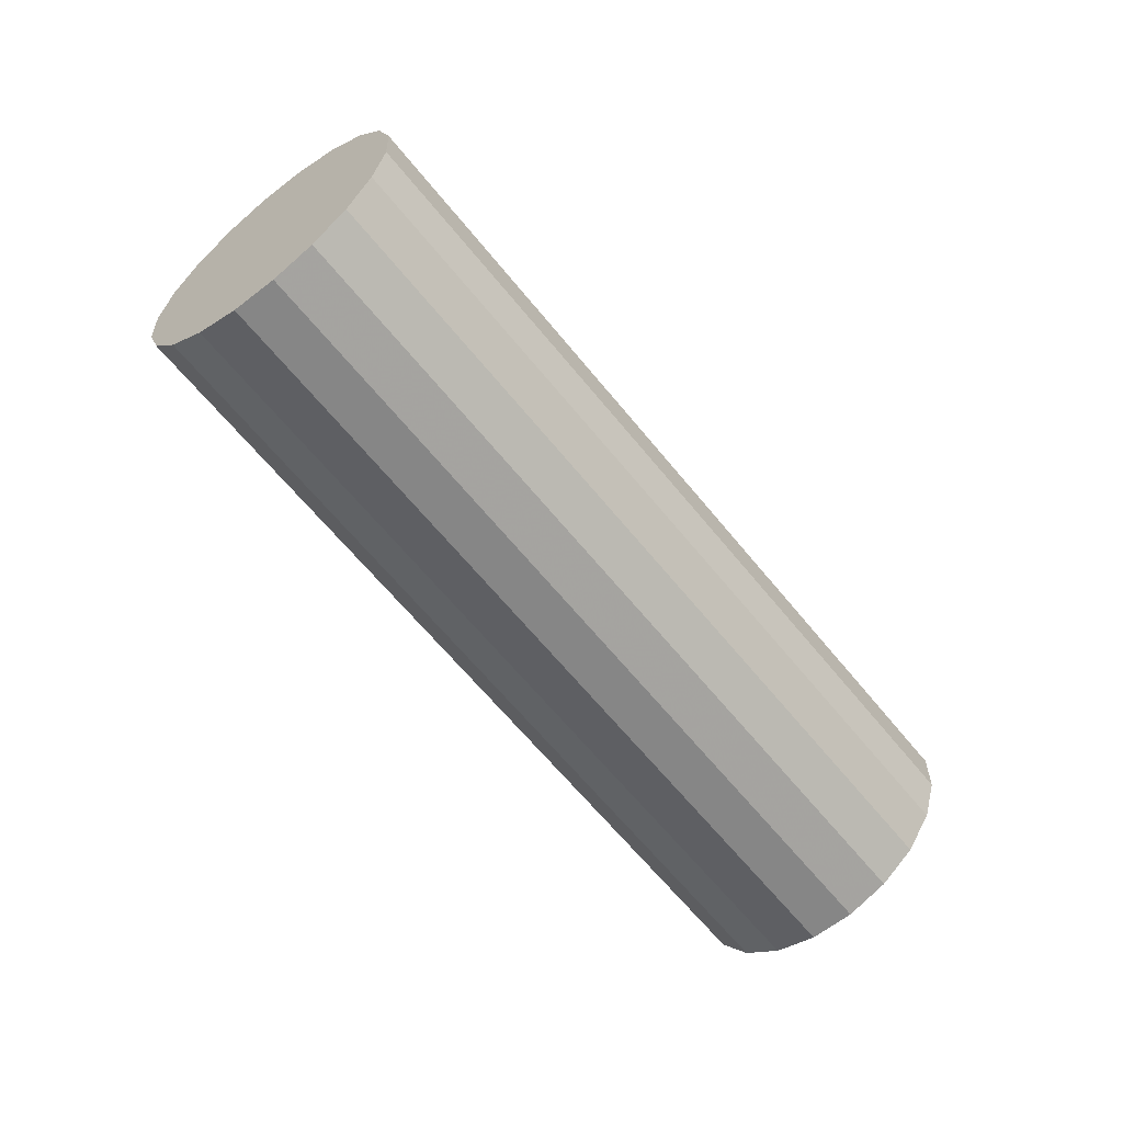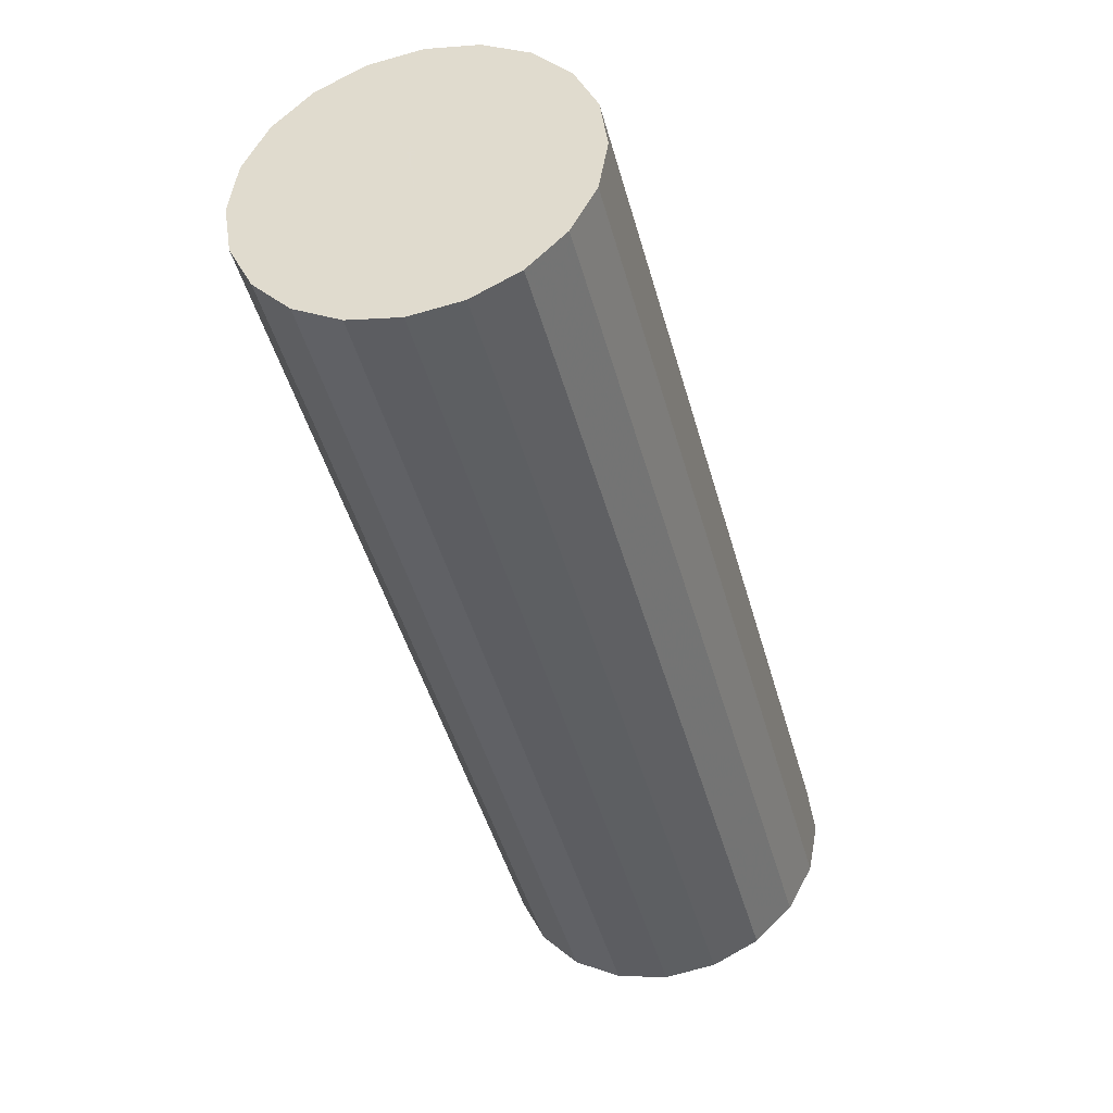
<metadata>
{"format":"obj","ext":"obj","renderer":"f3d","projection":"perspective","resolution":1024,"background":"white","views":[{"elev":26.2,"azim":-60.2,"up":"+Z"},{"elev":-73.4,"azim":172.9,"up":"+Y"}]}
</metadata>
<code>
g default
v -1.153 6.757 5.797
v -1.182 6.749 5.79
v -1.211 6.748 5.778
v -1.236 6.756 5.762
v -1.256 6.772 5.743
v -1.268 6.793 5.724
v -1.271 6.818 5.706
v -1.265 6.845 5.69
v -1.25 6.871 5.68
v -1.228 6.892 5.675
v -1.201 6.908 5.676
v -1.172 6.917 5.683
v -1.143 6.917 5.695
v -1.118 6.909 5.711
v -1.098 6.894 5.73
v -1.086 6.872 5.749
v -1.083 6.847 5.768
v -1.089 6.82 5.783
v -1.104 6.795 5.793
v -1.126 6.773 5.798
v -1.128 6.682 5.858
v -1.187 6.665 5.844
v -1.245 6.664 5.82
v -1.296 6.68 5.787
v -1.335 6.711 5.75
v -1.359 6.754 5.711
v -1.365 6.804 5.675
v -1.353 6.857 5.644
v -1.323 6.908 5.623
v -1.28 6.952 5.613
v -1.226 6.984 5.615
v -1.167 7.001 5.629
v -1.11 7.001 5.653
v -1.058 6.986 5.686
v -1.019 6.955 5.723
v -0.9952 6.912 5.762
v -0.989 6.861 5.798
v -1.001 6.808 5.829
v -1.031 6.757 5.85
v -1.075 6.714 5.86
v -1.104 6.606 5.919
v -1.192 6.581 5.898
v -1.278 6.58 5.862
v -1.355 6.603 5.813
v -1.414 6.65 5.757
v -1.45 6.714 5.698
v -1.459 6.79 5.644
v -1.441 6.87 5.598
v -1.396 6.946 5.566
v -1.331 7.012 5.551
v -1.25 7.059 5.554
v -1.162 7.085 5.575
v -1.076 7.086 5.611
v -0.9992 7.062 5.66
v -0.9401 7.016 5.717
v -0.9042 6.951 5.775
v -0.895 6.876 5.829
v -0.9134 6.796 5.875
v -0.9576 6.719 5.907
v -1.023 6.654 5.922
v -1.08 6.531 5.98
v -1.197 6.496 5.952
v -1.312 6.495 5.903
v -1.414 6.527 5.838
v -1.493 6.589 5.763
v -1.541 6.674 5.686
v -1.553 6.776 5.613
v -1.529 6.882 5.552
v -1.47 6.984 5.51
v -1.382 7.071 5.489
v -1.274 7.135 5.493
v -1.157 7.169 5.521
v -1.042 7.17 5.57
v -0.94 7.138 5.635
v -0.8612 7.077 5.71
v -0.8133 6.991 5.788
v -0.801 6.89 5.86
v -0.8255 6.783 5.921
v -0.8845 6.681 5.963
v -0.972 6.594 5.984
v -1.055 6.455 6.041
v -1.202 6.412 6.006
v -1.346 6.411 5.945
v -1.473 6.451 5.864
v -1.572 6.528 5.77
v -1.632 6.635 5.673
v -1.647 6.761 5.582
v -1.616 6.895 5.506
v -1.543 7.022 5.453
v -1.433 7.131 5.428
v -1.299 7.21 5.432
v -1.152 7.253 5.467
v -1.008 7.255 5.528
v -0.8807 7.215 5.609
v -0.7822 7.138 5.703
v -0.7223 7.031 5.8
v -0.707 6.904 5.891
v -0.7376 6.771 5.967
v -0.8113 6.644 6.02
v -0.9208 6.535 6.046
v -0.9542 6.298 5.806
v -1.101 6.256 5.771
v -1.245 6.254 5.71
v -1.372 6.294 5.629
v -1.471 6.371 5.535
v -1.531 6.478 5.438
v -1.546 6.604 5.347
v -1.515 6.738 5.271
v -1.442 6.865 5.218
v -1.332 6.974 5.193
v -1.198 7.054 5.197
v -1.051 7.096 5.232
v -0.9071 7.098 5.293
v -0.7795 7.058 5.374
v -0.681 6.981 5.468
v -0.6212 6.874 5.565
v -0.6058 6.748 5.656
v -0.6365 6.614 5.732
v -0.7102 6.487 5.785
v -0.8196 6.378 5.811
v -0.853 6.142 5.571
v -0.9995 6.099 5.536
v -1.144 6.097 5.475
v -1.271 6.137 5.394
v -1.37 6.214 5.3
v -1.429 6.321 5.203
v -1.445 6.448 5.112
v -1.414 6.581 5.036
v -1.34 6.709 4.983
v -1.231 6.817 4.958
v -1.096 6.897 4.962
v -0.9499 6.94 4.997
v -0.8059 6.941 5.058
v -0.6784 6.901 5.139
v -0.5799 6.824 5.233
v -0.52 6.717 5.33
v -0.5047 6.591 5.421
v -0.5353 6.457 5.497
v -0.609 6.33 5.55
v -0.7185 6.221 5.576
v -0.7519 5.985 5.336
v -0.8983 5.942 5.301
v -1.042 5.941 5.24
v -1.17 5.981 5.159
v -1.268 6.058 5.065
v -1.328 6.165 4.968
v -1.344 6.291 4.877
v -1.313 6.424 4.801
v -1.239 6.552 4.748
v -1.13 6.661 4.723
v -0.9953 6.74 4.727
v -0.8488 6.783 4.762
v -0.7047 6.784 4.823
v -0.5772 6.745 4.904
v -0.4787 6.668 4.998
v -0.4189 6.561 5.095
v -0.4035 6.434 5.186
v -0.4342 6.301 5.262
v -0.5078 6.173 5.315
v -0.6173 6.065 5.341
v -0.6507 5.828 5.101
v -0.7972 5.786 5.066
v -0.9412 5.784 5.005
v -1.069 5.824 4.924
v -1.167 5.901 4.83
v -1.227 6.008 4.733
v -1.242 6.134 4.642
v -1.212 6.268 4.566
v -1.138 6.395 4.513
v -1.029 6.504 4.488
v -0.8941 6.584 4.492
v -0.7476 6.626 4.527
v -0.6036 6.628 4.588
v -0.4761 6.588 4.669
v -0.3776 6.511 4.763
v -0.3177 6.404 4.86
v -0.3023 6.277 4.951
v -0.333 6.144 5.027
v -0.4067 6.017 5.08
v -0.5162 5.908 5.106
v -0.5496 5.672 4.866
v -0.696 5.629 4.831
v -0.8401 5.627 4.77
v -0.9676 5.667 4.689
v -1.066 5.744 4.595
v -1.126 5.851 4.498
v -1.141 5.978 4.407
v -1.111 6.111 4.331
v -1.037 6.238 4.278
v -0.9275 6.347 4.253
v -0.7929 6.427 4.257
v -0.6465 6.47 4.292
v -0.5024 6.471 4.353
v -0.3749 6.431 4.434
v -0.2764 6.354 4.528
v -0.2165 6.247 4.625
v -0.2012 6.121 4.716
v -0.2318 5.987 4.792
v -0.3055 5.86 4.845
v -0.415 5.751 4.871
v -0.4484 5.515 4.631
v -0.5949 5.472 4.596
v -0.7389 5.471 4.535
v -0.8664 5.51 4.454
v -0.9649 5.588 4.36
v -1.025 5.695 4.263
v -1.04 5.821 4.172
v -1.009 5.954 4.096
v -0.9358 6.082 4.043
v -0.8263 6.191 4.018
v -0.6918 6.27 4.022
v -0.5453 6.313 4.057
v -0.4013 6.314 4.118
v -0.2737 6.275 4.199
v -0.1752 6.197 4.293
v -0.1154 6.09 4.391
v -0.1 5.964 4.481
v -0.1307 5.831 4.557
v -0.2044 5.703 4.61
v -0.3138 5.594 4.636
v -0.3472 5.358 4.396
v -0.4937 5.315 4.361
v -0.6378 5.314 4.3
v -0.7653 5.354 4.219
v -0.8638 5.431 4.125
v -0.9236 5.538 4.028
v -0.939 5.664 3.937
v -0.9083 5.798 3.861
v -0.8347 5.925 3.808
v -0.7252 6.034 3.783
v -0.5906 6.113 3.788
v -0.4442 6.156 3.822
v -0.3001 6.158 3.883
v -0.1726 6.118 3.965
v -0.07408 6.041 4.058
v -0.01422 5.934 4.156
v 0.001131 5.807 4.246
v -0.02953 5.674 4.322
v -0.1032 5.547 4.375
v -0.2127 5.438 4.401
v -0.2461 5.201 4.161
v -0.3926 5.159 4.126
v -0.5366 5.157 4.065
v -0.6641 5.197 3.984
v -0.7626 5.274 3.89
v -0.8225 5.381 3.793
v -0.8378 5.508 3.702
v -0.8072 5.641 3.626
v -0.7335 5.768 3.573
v -0.624 5.877 3.548
v -0.4895 5.957 3.553
v -0.343 5.999 3.587
v -0.199 6.001 3.648
v -0.07143 5.961 3.73
v 0.02708 5.884 3.823
v 0.08694 5.777 3.921
v 0.1023 5.651 4.011
v 0.07163 5.517 4.087
v -0.00205 5.39 4.14
v -0.1115 5.281 4.166
v -0.1449 5.045 3.926
v -0.2914 5.002 3.891
v -0.4354 5.001 3.83
v -0.563 5.04 3.749
v -0.6615 5.117 3.655
v -0.7213 5.224 3.558
v -0.7367 5.351 3.467
v -0.706 5.484 3.391
v -0.6323 5.612 3.338
v -0.5229 5.72 3.313
v -0.3883 5.8 3.318
v -0.2418 5.843 3.352
v -0.09779 5.844 3.413
v 0.02973 5.804 3.495
v 0.1282 5.727 3.588
v 0.1881 5.62 3.686
v 0.2034 5.494 3.776
v 0.1728 5.361 3.852
v 0.09911 5.233 3.905
v -0.01037 5.124 3.931
v -0.04377 4.888 3.691
v -0.1902 4.845 3.657
v -0.3343 4.844 3.596
v -0.4618 4.884 3.514
v -0.5603 4.961 3.42
v -0.6202 5.068 3.323
v -0.6355 5.194 3.232
v -0.6049 5.328 3.156
v -0.5312 5.455 3.103
v -0.4217 5.564 3.078
v -0.2872 5.643 3.083
v -0.1407 5.686 3.117
v 0.003365 5.688 3.178
v 0.1309 5.648 3.26
v 0.2294 5.571 3.353
v 0.2893 5.464 3.451
v 0.3046 5.337 3.542
v 0.2739 5.204 3.617
v 0.2003 5.076 3.67
v 0.09079 4.968 3.696
v -0.06811 4.964 3.63
v -0.1853 4.929 3.603
v -0.3005 4.928 3.554
v -0.4025 4.96 3.489
v -0.4813 5.022 3.414
v -0.5292 5.107 3.336
v -0.5415 5.208 3.263
v -0.517 5.315 3.203
v -0.458 5.417 3.16
v -0.3705 5.504 3.14
v -0.2628 5.568 3.143
v -0.1456 5.602 3.171
v -0.0304 5.603 3.22
v 0.07162 5.571 3.285
v 0.1504 5.51 3.36
v 0.1983 5.424 3.438
v 0.2106 5.323 3.511
v 0.1861 5.216 3.571
v 0.1271 5.114 3.614
v 0.03954 5.027 3.634
v -0.09244 5.039 3.569
v -0.1803 5.013 3.549
v -0.2668 5.013 3.512
v -0.3433 5.036 3.463
v -0.4024 5.083 3.407
v -0.4383 5.147 3.349
v -0.4475 5.223 3.294
v -0.4291 5.303 3.249
v -0.3849 5.379 3.217
v -0.3192 5.444 3.201
v -0.2385 5.492 3.204
v -0.1506 5.518 3.225
v -0.06416 5.519 3.262
v 0.01235 5.495 3.311
v 0.07145 5.449 3.367
v 0.1074 5.384 3.425
v 0.1166 5.309 3.48
v 0.09818 5.229 3.525
v 0.05398 5.152 3.557
v -0.01171 5.087 3.572
v -0.1168 5.115 3.509
v -0.1754 5.098 3.495
v -0.233 5.097 3.47
v -0.284 5.113 3.438
v -0.3234 5.144 3.4
v -0.3473 5.187 3.361
v -0.3535 5.237 3.325
v -0.3412 5.29 3.295
v -0.3118 5.341 3.273
v -0.268 5.385 3.263
v -0.2141 5.417 3.265
v -0.1555 5.434 3.279
v -0.09793 5.434 3.303
v -0.04692 5.419 3.336
v -0.007517 5.388 3.374
v 0.01643 5.345 3.412
v 0.02257 5.294 3.449
v 0.0103 5.241 3.479
v -0.01917 5.19 3.5
v -0.06296 5.146 3.51
v -0.1411 5.19 3.448
v -0.1704 5.182 3.441
v -0.1992 5.181 3.429
v -0.2247 5.189 3.412
v -0.2444 5.205 3.394
v -0.2564 5.226 3.374
v -0.2595 5.251 3.356
v -0.2533 5.278 3.341
v -0.2386 5.304 3.33
v -0.2167 5.325 3.325
v -0.1898 5.341 3.326
v -0.1605 5.35 3.333
v -0.1317 5.35 3.345
v -0.1062 5.342 3.361
v -0.08649 5.327 3.38
v -0.07452 5.305 3.4
v -0.07145 5.28 3.418
v -0.07758 5.253 3.433
v -0.09231 5.228 3.444
v -0.1142 5.206 3.449
v -1.177 6.833 5.737
v -0.1655 5.266 3.387
f 1 2 21
f 21 2 22
f 2 3 22
f 22 3 23
f 3 4 23
f 23 4 24
f 4 5 24
f 24 5 25
f 5 6 25
f 25 6 26
f 6 7 26
f 26 7 27
f 7 8 27
f 27 8 28
f 8 9 28
f 28 9 29
f 9 10 29
f 29 10 30
f 10 11 30
f 30 11 31
f 11 12 31
f 31 12 32
f 12 13 32
f 32 13 33
f 13 14 33
f 33 14 34
f 14 15 34
f 34 15 35
f 15 16 35
f 35 16 36
f 16 17 36
f 36 17 37
f 17 18 37
f 37 18 38
f 18 19 38
f 38 19 39
f 19 20 39
f 39 20 40
f 20 1 40
f 40 1 21
f 21 22 41
f 41 22 42
f 22 23 42
f 42 23 43
f 23 24 43
f 43 24 44
f 24 25 44
f 44 25 45
f 25 26 45
f 45 26 46
f 26 27 46
f 46 27 47
f 27 28 47
f 47 28 48
f 28 29 48
f 48 29 49
f 29 30 49
f 49 30 50
f 30 31 50
f 50 31 51
f 31 32 51
f 51 32 52
f 32 33 52
f 52 33 53
f 33 34 53
f 53 34 54
f 34 35 54
f 54 35 55
f 35 36 55
f 55 36 56
f 36 37 56
f 56 37 57
f 37 38 57
f 57 38 58
f 38 39 58
f 58 39 59
f 39 40 59
f 59 40 60
f 40 21 60
f 60 21 41
f 41 42 61
f 61 42 62
f 42 43 62
f 62 43 63
f 43 44 63
f 63 44 64
f 44 45 64
f 64 45 65
f 45 46 65
f 65 46 66
f 46 47 66
f 66 47 67
f 47 48 67
f 67 48 68
f 48 49 68
f 68 49 69
f 49 50 69
f 69 50 70
f 50 51 70
f 70 51 71
f 51 52 71
f 71 52 72
f 52 53 72
f 72 53 73
f 53 54 73
f 73 54 74
f 54 55 74
f 74 55 75
f 55 56 75
f 75 56 76
f 56 57 76
f 76 57 77
f 57 58 77
f 77 58 78
f 58 59 78
f 78 59 79
f 59 60 79
f 79 60 80
f 60 41 80
f 80 41 61
f 61 62 81
f 81 62 82
f 62 63 82
f 82 63 83
f 63 64 83
f 83 64 84
f 64 65 84
f 84 65 85
f 65 66 85
f 85 66 86
f 66 67 86
f 86 67 87
f 67 68 87
f 87 68 88
f 68 69 88
f 88 69 89
f 69 70 89
f 89 70 90
f 70 71 90
f 90 71 91
f 71 72 91
f 91 72 92
f 72 73 92
f 92 73 93
f 73 74 93
f 93 74 94
f 74 75 94
f 94 75 95
f 75 76 95
f 95 76 96
f 76 77 96
f 96 77 97
f 77 78 97
f 97 78 98
f 78 79 98
f 98 79 99
f 79 80 99
f 99 80 100
f 80 61 100
f 100 61 81
f 81 82 101
f 101 82 102
f 82 83 102
f 102 83 103
f 83 84 103
f 103 84 104
f 84 85 104
f 104 85 105
f 85 86 105
f 105 86 106
f 86 87 106
f 106 87 107
f 87 88 107
f 107 88 108
f 88 89 108
f 108 89 109
f 89 90 109
f 109 90 110
f 90 91 110
f 110 91 111
f 91 92 111
f 111 92 112
f 92 93 112
f 112 93 113
f 93 94 113
f 113 94 114
f 94 95 114
f 114 95 115
f 95 96 115
f 115 96 116
f 96 97 116
f 116 97 117
f 97 98 117
f 117 98 118
f 98 99 118
f 118 99 119
f 99 100 119
f 119 100 120
f 100 81 120
f 120 81 101
f 101 102 121
f 121 102 122
f 102 103 122
f 122 103 123
f 103 104 123
f 123 104 124
f 104 105 124
f 124 105 125
f 105 106 125
f 125 106 126
f 106 107 126
f 126 107 127
f 107 108 127
f 127 108 128
f 108 109 128
f 128 109 129
f 109 110 129
f 129 110 130
f 110 111 130
f 130 111 131
f 111 112 131
f 131 112 132
f 112 113 132
f 132 113 133
f 113 114 133
f 133 114 134
f 114 115 134
f 134 115 135
f 115 116 135
f 135 116 136
f 116 117 136
f 136 117 137
f 117 118 137
f 137 118 138
f 118 119 138
f 138 119 139
f 119 120 139
f 139 120 140
f 120 101 140
f 140 101 121
f 121 122 141
f 141 122 142
f 122 123 142
f 142 123 143
f 123 124 143
f 143 124 144
f 124 125 144
f 144 125 145
f 125 126 145
f 145 126 146
f 126 127 146
f 146 127 147
f 127 128 147
f 147 128 148
f 128 129 148
f 148 129 149
f 129 130 149
f 149 130 150
f 130 131 150
f 150 131 151
f 131 132 151
f 151 132 152
f 132 133 152
f 152 133 153
f 133 134 153
f 153 134 154
f 134 135 154
f 154 135 155
f 135 136 155
f 155 136 156
f 136 137 156
f 156 137 157
f 137 138 157
f 157 138 158
f 138 139 158
f 158 139 159
f 139 140 159
f 159 140 160
f 140 121 160
f 160 121 141
f 141 142 161
f 161 142 162
f 142 143 162
f 162 143 163
f 143 144 163
f 163 144 164
f 144 145 164
f 164 145 165
f 145 146 165
f 165 146 166
f 146 147 166
f 166 147 167
f 147 148 167
f 167 148 168
f 148 149 168
f 168 149 169
f 149 150 169
f 169 150 170
f 150 151 170
f 170 151 171
f 151 152 171
f 171 152 172
f 152 153 172
f 172 153 173
f 153 154 173
f 173 154 174
f 154 155 174
f 174 155 175
f 155 156 175
f 175 156 176
f 156 157 176
f 176 157 177
f 157 158 177
f 177 158 178
f 158 159 178
f 178 159 179
f 159 160 179
f 179 160 180
f 160 141 180
f 180 141 161
f 161 162 181
f 181 162 182
f 162 163 182
f 182 163 183
f 163 164 183
f 183 164 184
f 164 165 184
f 184 165 185
f 165 166 185
f 185 166 186
f 166 167 186
f 186 167 187
f 167 168 187
f 187 168 188
f 168 169 188
f 188 169 189
f 169 170 189
f 189 170 190
f 170 171 190
f 190 171 191
f 171 172 191
f 191 172 192
f 172 173 192
f 192 173 193
f 173 174 193
f 193 174 194
f 174 175 194
f 194 175 195
f 175 176 195
f 195 176 196
f 176 177 196
f 196 177 197
f 177 178 197
f 197 178 198
f 178 179 198
f 198 179 199
f 179 180 199
f 199 180 200
f 180 161 200
f 200 161 181
f 181 182 201
f 201 182 202
f 182 183 202
f 202 183 203
f 183 184 203
f 203 184 204
f 184 185 204
f 204 185 205
f 185 186 205
f 205 186 206
f 186 187 206
f 206 187 207
f 187 188 207
f 207 188 208
f 188 189 208
f 208 189 209
f 189 190 209
f 209 190 210
f 190 191 210
f 210 191 211
f 191 192 211
f 211 192 212
f 192 193 212
f 212 193 213
f 193 194 213
f 213 194 214
f 194 195 214
f 214 195 215
f 195 196 215
f 215 196 216
f 196 197 216
f 216 197 217
f 197 198 217
f 217 198 218
f 198 199 218
f 218 199 219
f 199 200 219
f 219 200 220
f 200 181 220
f 220 181 201
f 201 202 221
f 221 202 222
f 202 203 222
f 222 203 223
f 203 204 223
f 223 204 224
f 204 205 224
f 224 205 225
f 205 206 225
f 225 206 226
f 206 207 226
f 226 207 227
f 207 208 227
f 227 208 228
f 208 209 228
f 228 209 229
f 209 210 229
f 229 210 230
f 210 211 230
f 230 211 231
f 211 212 231
f 231 212 232
f 212 213 232
f 232 213 233
f 213 214 233
f 233 214 234
f 214 215 234
f 234 215 235
f 215 216 235
f 235 216 236
f 216 217 236
f 236 217 237
f 217 218 237
f 237 218 238
f 218 219 238
f 238 219 239
f 219 220 239
f 239 220 240
f 220 201 240
f 240 201 221
f 221 222 241
f 241 222 242
f 222 223 242
f 242 223 243
f 223 224 243
f 243 224 244
f 224 225 244
f 244 225 245
f 225 226 245
f 245 226 246
f 226 227 246
f 246 227 247
f 227 228 247
f 247 228 248
f 228 229 248
f 248 229 249
f 229 230 249
f 249 230 250
f 230 231 250
f 250 231 251
f 231 232 251
f 251 232 252
f 232 233 252
f 252 233 253
f 233 234 253
f 253 234 254
f 234 235 254
f 254 235 255
f 235 236 255
f 255 236 256
f 236 237 256
f 256 237 257
f 237 238 257
f 257 238 258
f 238 239 258
f 258 239 259
f 239 240 259
f 259 240 260
f 240 221 260
f 260 221 241
f 241 242 261
f 261 242 262
f 242 243 262
f 262 243 263
f 243 244 263
f 263 244 264
f 244 245 264
f 264 245 265
f 245 246 265
f 265 246 266
f 246 247 266
f 266 247 267
f 247 248 267
f 267 248 268
f 248 249 268
f 268 249 269
f 249 250 269
f 269 250 270
f 250 251 270
f 270 251 271
f 251 252 271
f 271 252 272
f 252 253 272
f 272 253 273
f 253 254 273
f 273 254 274
f 254 255 274
f 274 255 275
f 255 256 275
f 275 256 276
f 256 257 276
f 276 257 277
f 257 258 277
f 277 258 278
f 258 259 278
f 278 259 279
f 259 260 279
f 279 260 280
f 260 241 280
f 280 241 261
f 261 262 281
f 281 262 282
f 262 263 282
f 282 263 283
f 263 264 283
f 283 264 284
f 264 265 284
f 284 265 285
f 265 266 285
f 285 266 286
f 266 267 286
f 286 267 287
f 267 268 287
f 287 268 288
f 268 269 288
f 288 269 289
f 269 270 289
f 289 270 290
f 270 271 290
f 290 271 291
f 271 272 291
f 291 272 292
f 272 273 292
f 292 273 293
f 273 274 293
f 293 274 294
f 274 275 294
f 294 275 295
f 275 276 295
f 295 276 296
f 276 277 296
f 296 277 297
f 277 278 297
f 297 278 298
f 278 279 298
f 298 279 299
f 279 280 299
f 299 280 300
f 280 261 300
f 300 261 281
f 281 282 301
f 301 282 302
f 282 283 302
f 302 283 303
f 283 284 303
f 303 284 304
f 284 285 304
f 304 285 305
f 285 286 305
f 305 286 306
f 286 287 306
f 306 287 307
f 287 288 307
f 307 288 308
f 288 289 308
f 308 289 309
f 289 290 309
f 309 290 310
f 290 291 310
f 310 291 311
f 291 292 311
f 311 292 312
f 292 293 312
f 312 293 313
f 293 294 313
f 313 294 314
f 294 295 314
f 314 295 315
f 295 296 315
f 315 296 316
f 296 297 316
f 316 297 317
f 297 298 317
f 317 298 318
f 298 299 318
f 318 299 319
f 299 300 319
f 319 300 320
f 300 281 320
f 320 281 301
f 301 302 321
f 321 302 322
f 302 303 322
f 322 303 323
f 303 304 323
f 323 304 324
f 304 305 324
f 324 305 325
f 305 306 325
f 325 306 326
f 306 307 326
f 326 307 327
f 307 308 327
f 327 308 328
f 308 309 328
f 328 309 329
f 309 310 329
f 329 310 330
f 310 311 330
f 330 311 331
f 311 312 331
f 331 312 332
f 312 313 332
f 332 313 333
f 313 314 333
f 333 314 334
f 314 315 334
f 334 315 335
f 315 316 335
f 335 316 336
f 316 317 336
f 336 317 337
f 317 318 337
f 337 318 338
f 318 319 338
f 338 319 339
f 319 320 339
f 339 320 340
f 320 301 340
f 340 301 321
f 321 322 341
f 341 322 342
f 322 323 342
f 342 323 343
f 323 324 343
f 343 324 344
f 324 325 344
f 344 325 345
f 325 326 345
f 345 326 346
f 326 327 346
f 346 327 347
f 327 328 347
f 347 328 348
f 328 329 348
f 348 329 349
f 329 330 349
f 349 330 350
f 330 331 350
f 350 331 351
f 331 332 351
f 351 332 352
f 332 333 352
f 352 333 353
f 333 334 353
f 353 334 354
f 334 335 354
f 354 335 355
f 335 336 355
f 355 336 356
f 336 337 356
f 356 337 357
f 337 338 357
f 357 338 358
f 338 339 358
f 358 339 359
f 339 340 359
f 359 340 360
f 340 321 360
f 360 321 341
f 341 342 361
f 361 342 362
f 342 343 362
f 362 343 363
f 343 344 363
f 363 344 364
f 344 345 364
f 364 345 365
f 345 346 365
f 365 346 366
f 346 347 366
f 366 347 367
f 347 348 367
f 367 348 368
f 348 349 368
f 368 349 369
f 349 350 369
f 369 350 370
f 350 351 370
f 370 351 371
f 351 352 371
f 371 352 372
f 352 353 372
f 372 353 373
f 353 354 373
f 373 354 374
f 354 355 374
f 374 355 375
f 355 356 375
f 375 356 376
f 356 357 376
f 376 357 377
f 357 358 377
f 377 358 378
f 358 359 378
f 378 359 379
f 359 360 379
f 379 360 380
f 360 341 380
f 380 341 361
f 2 1 381
f 3 2 381
f 4 3 381
f 5 4 381
f 6 5 381
f 7 6 381
f 8 7 381
f 9 8 381
f 10 9 381
f 11 10 381
f 12 11 381
f 13 12 381
f 14 13 381
f 15 14 381
f 16 15 381
f 17 16 381
f 18 17 381
f 19 18 381
f 20 19 381
f 1 20 381
f 361 362 382
f 362 363 382
f 363 364 382
f 364 365 382
f 365 366 382
f 366 367 382
f 367 368 382
f 368 369 382
f 369 370 382
f 370 371 382
f 371 372 382
f 372 373 382
f 373 374 382
f 374 375 382
f 375 376 382
f 376 377 382
f 377 378 382
f 378 379 382
f 379 380 382
f 380 361 382

</code>
